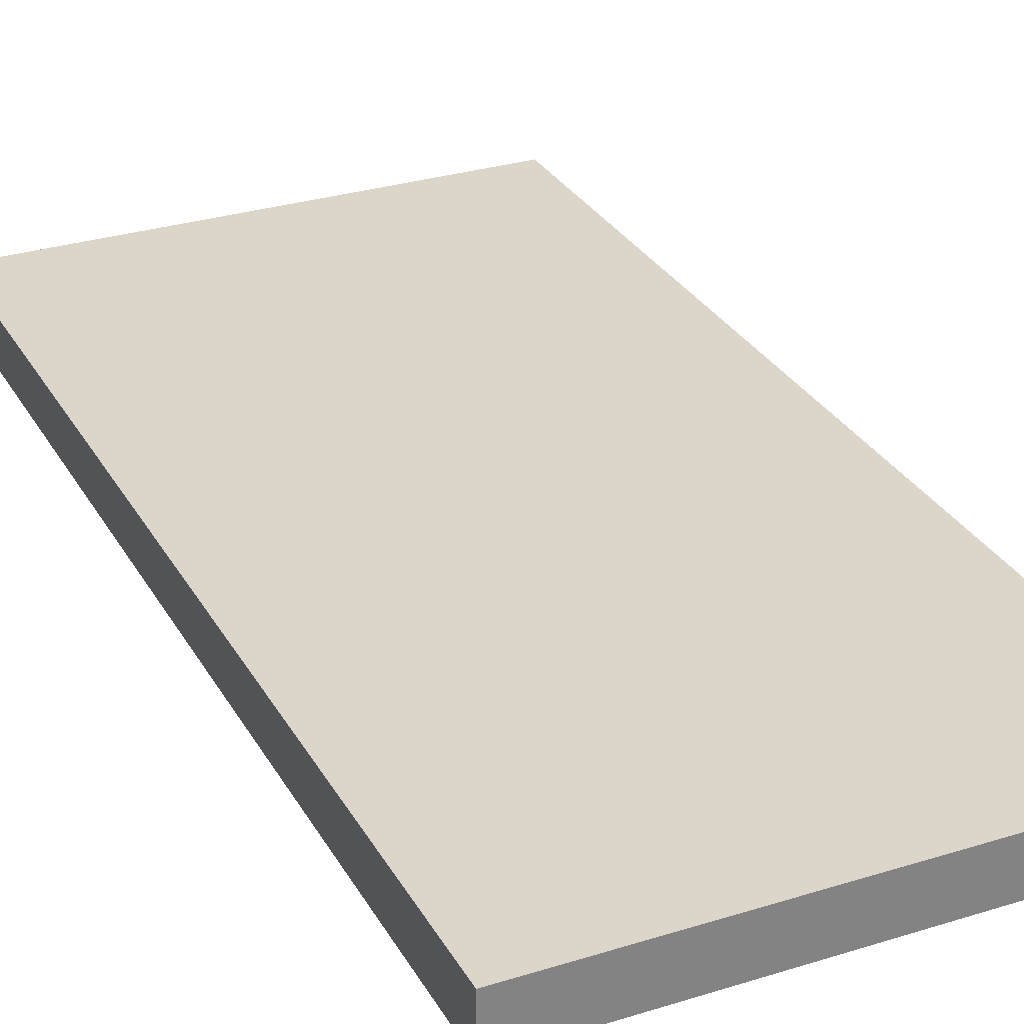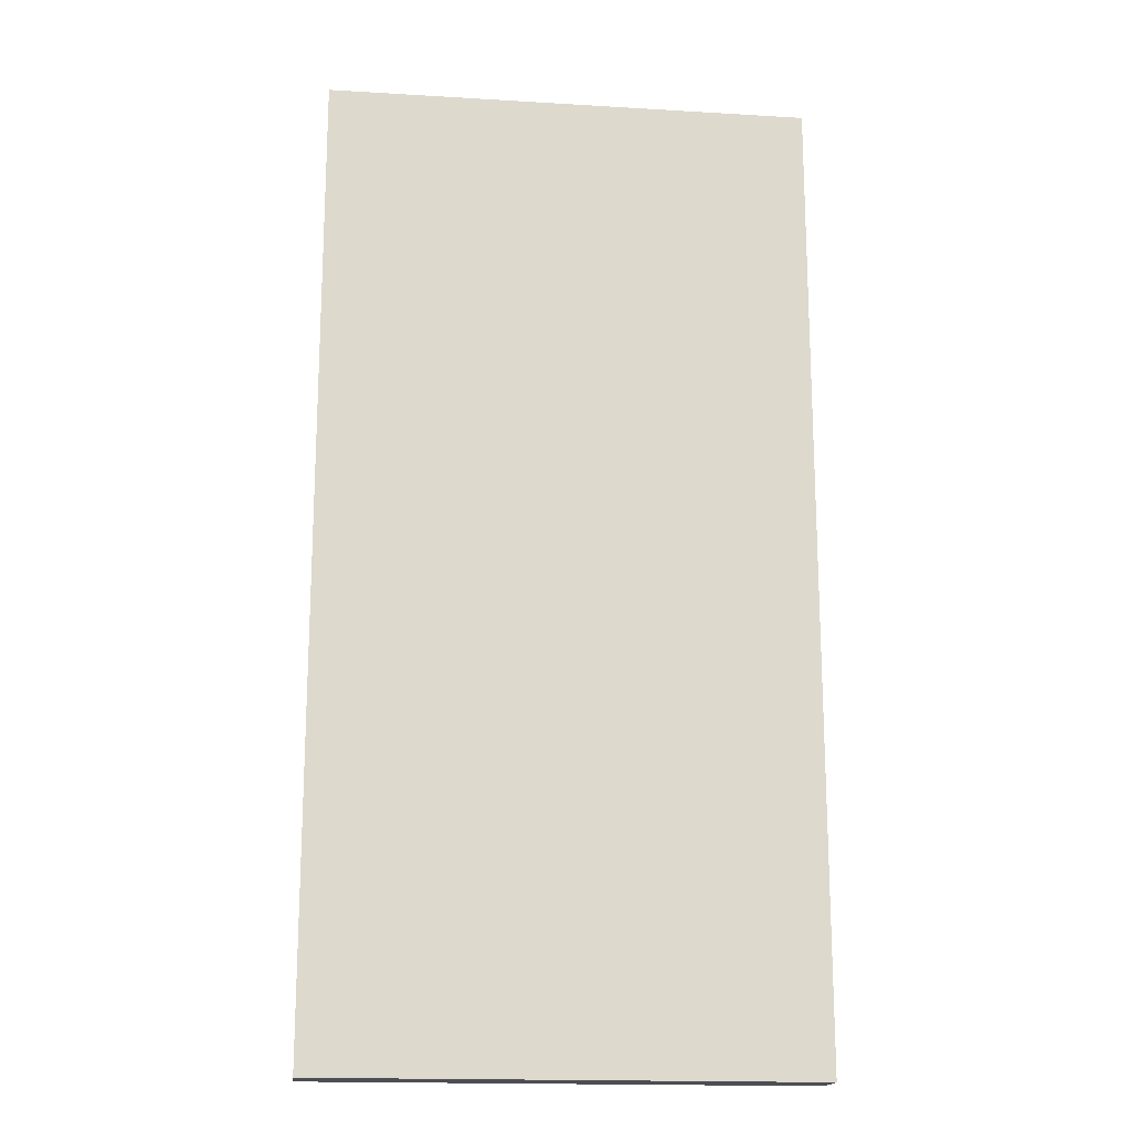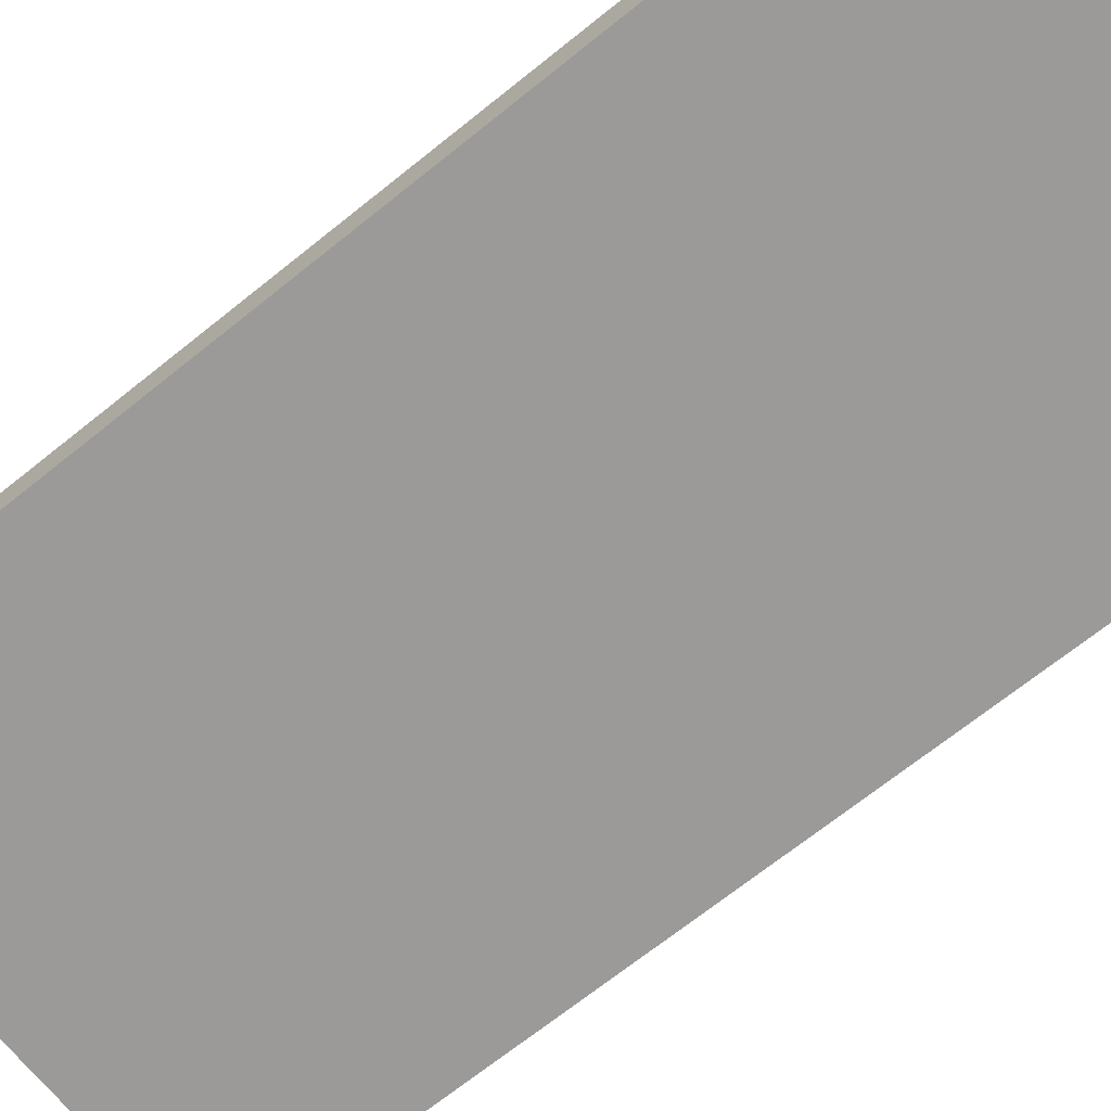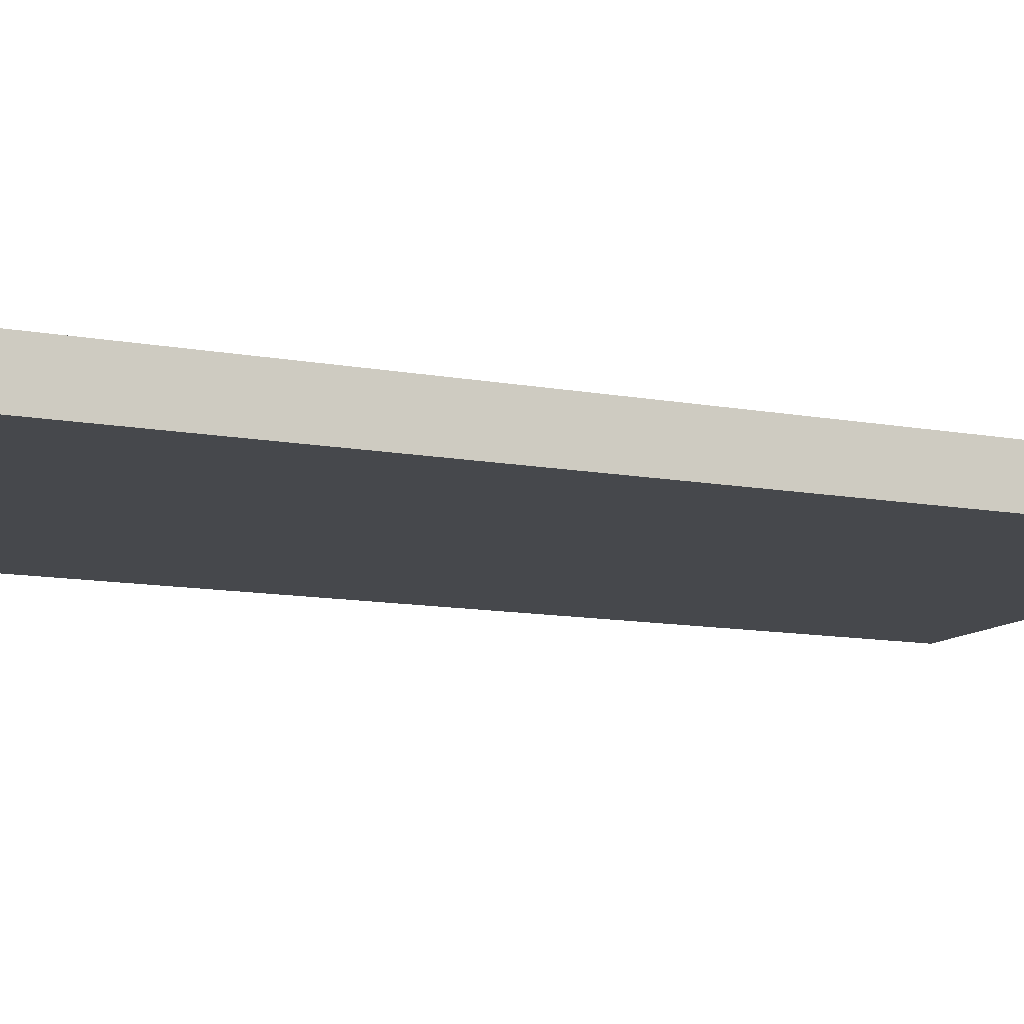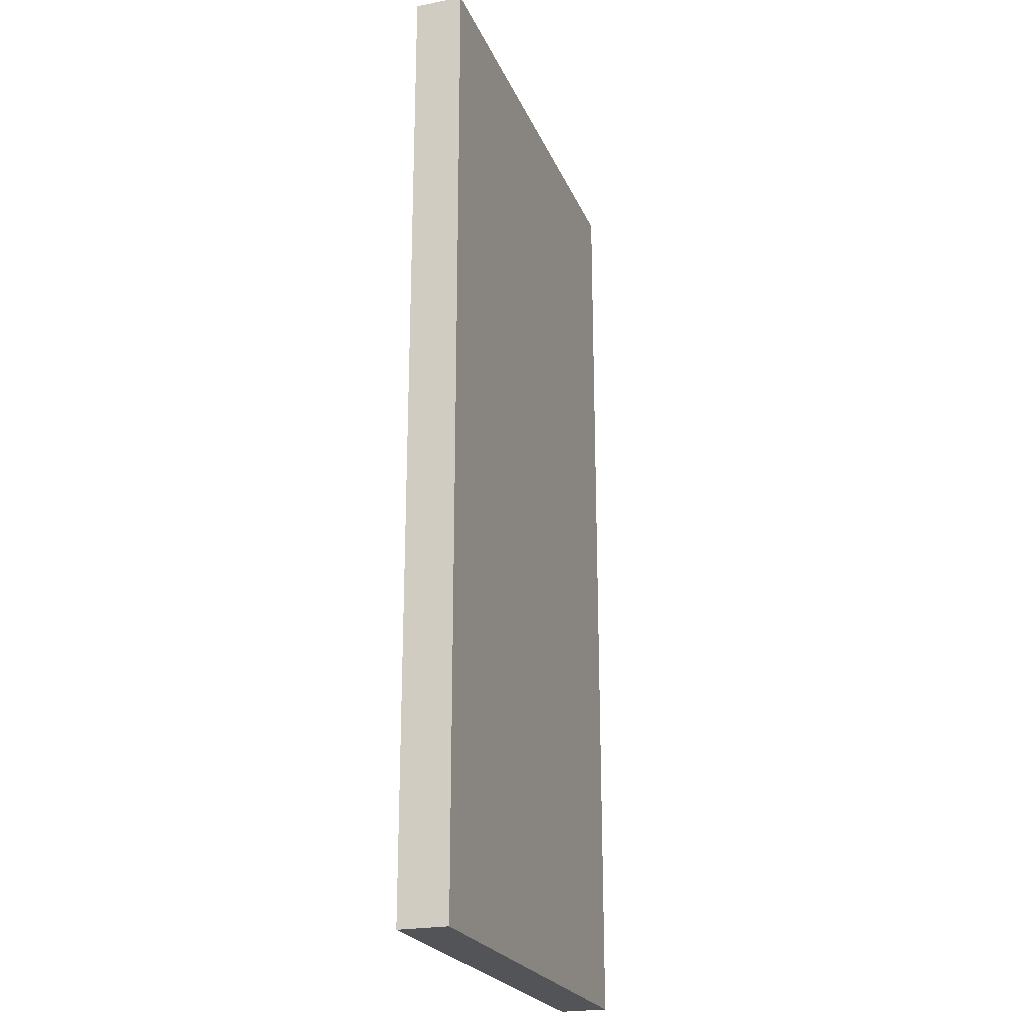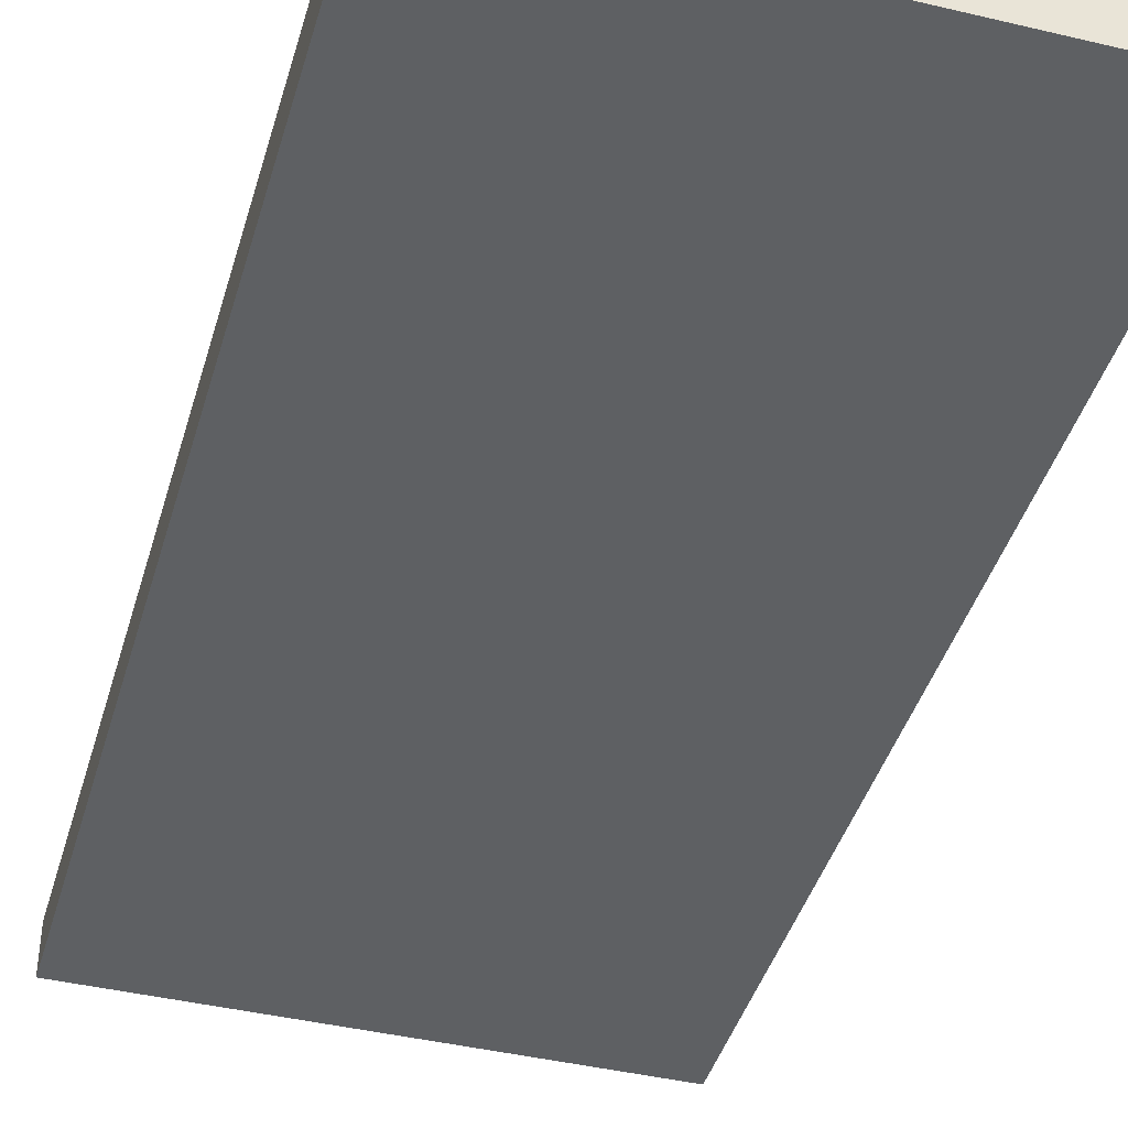
<metadata>
{"format":"obj","ext":"obj","renderer":"f3d","projection":"perspective","resolution":1024,"background":"white","views":[{"elev":29.7,"azim":155.4,"up":"+Y"},{"elev":-17.4,"azim":-6.8,"up":"+Z"},{"elev":-69.3,"azim":-51.2,"up":"+Y"},{"elev":-11.2,"azim":65.1,"up":"+Y"},{"elev":-22.8,"azim":108.5,"up":"+Z"},{"elev":-42.2,"azim":-15.9,"up":"+Y"}]}
</metadata>
<code>
o PlatformV2
g Platform
v 0 0 0
v -10 0 0
v 0 1 0
v -10 1 0
v -10 0 -20
v -10 1 -20
v 0 0 -20
v 0 1 -20
f 3 4 2 1
f 4 6 5 2
f 6 8 7 5
f 8 3 1 7
f 8 6 4 3
f 1 2 5 7

</code>
